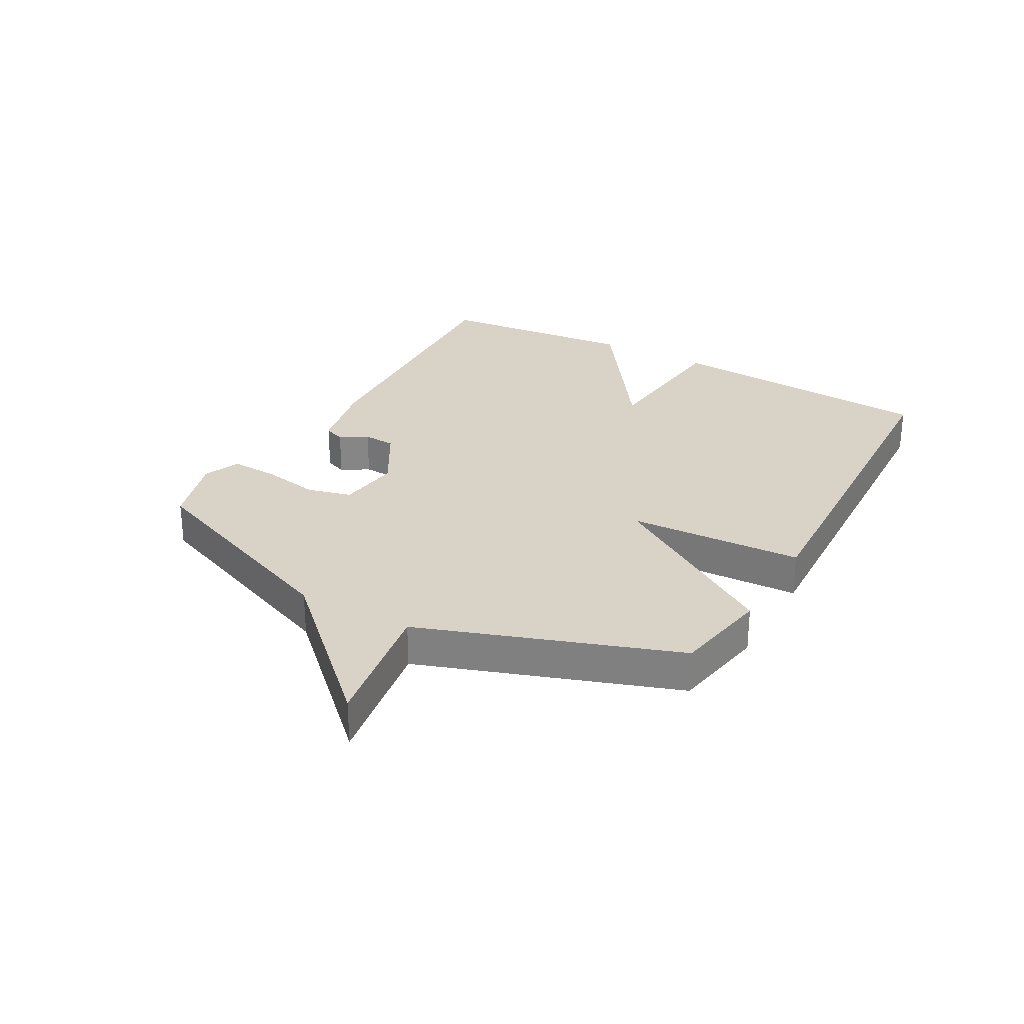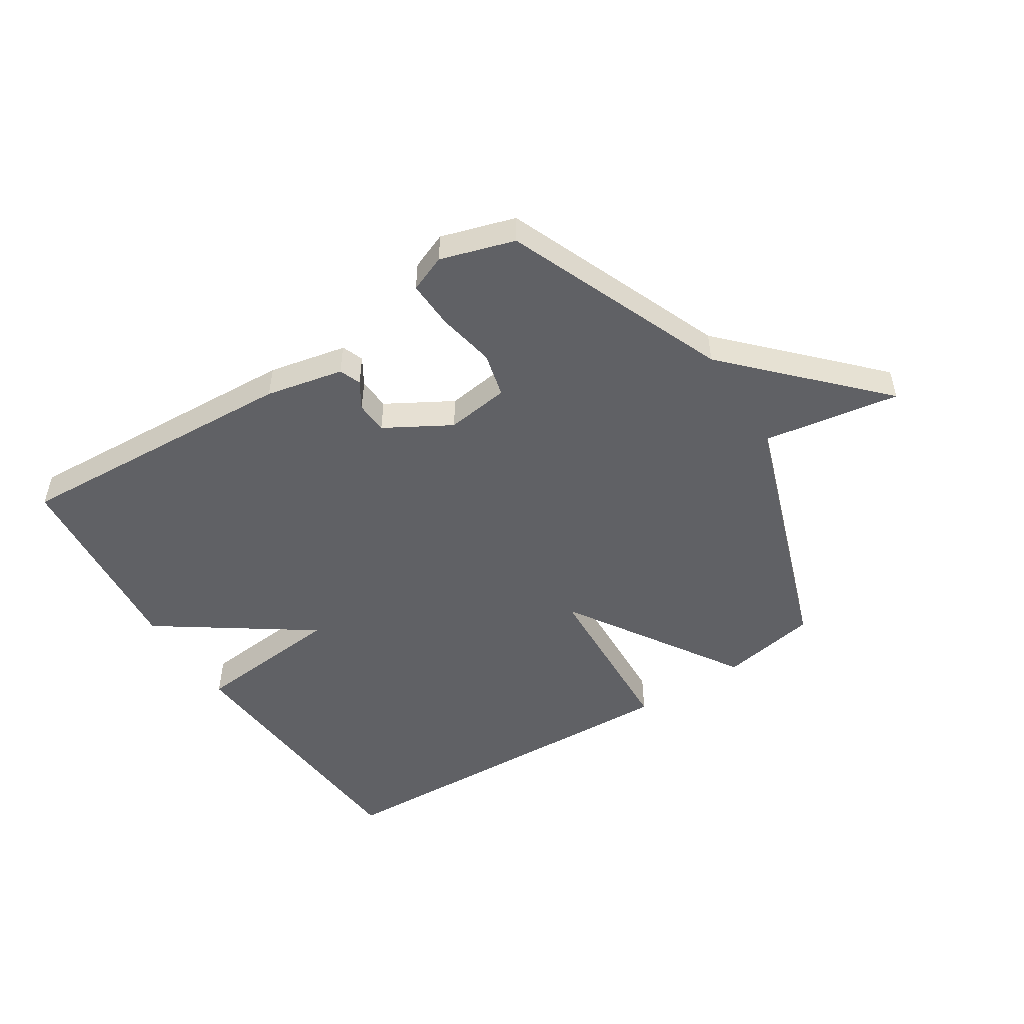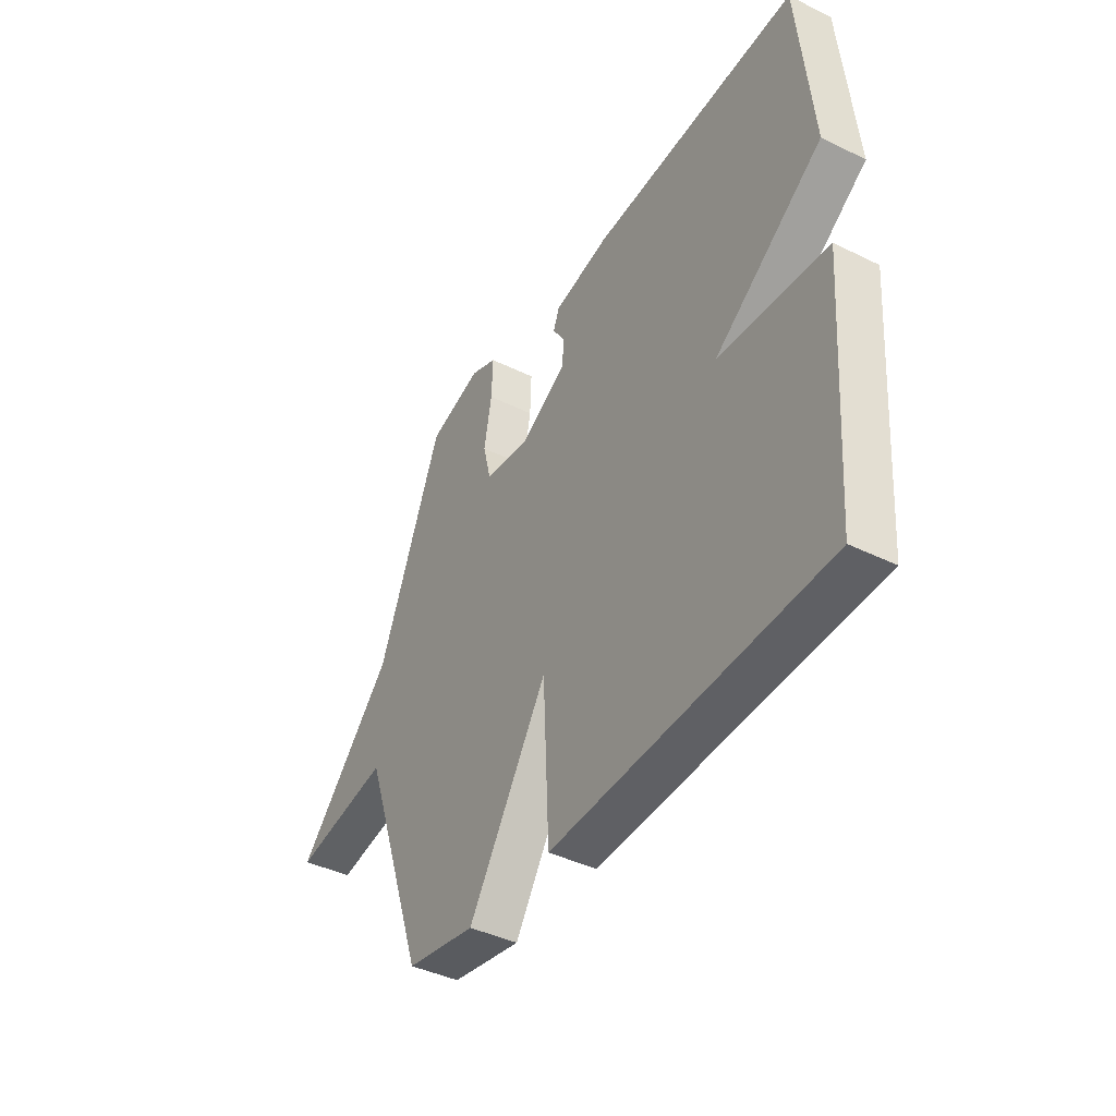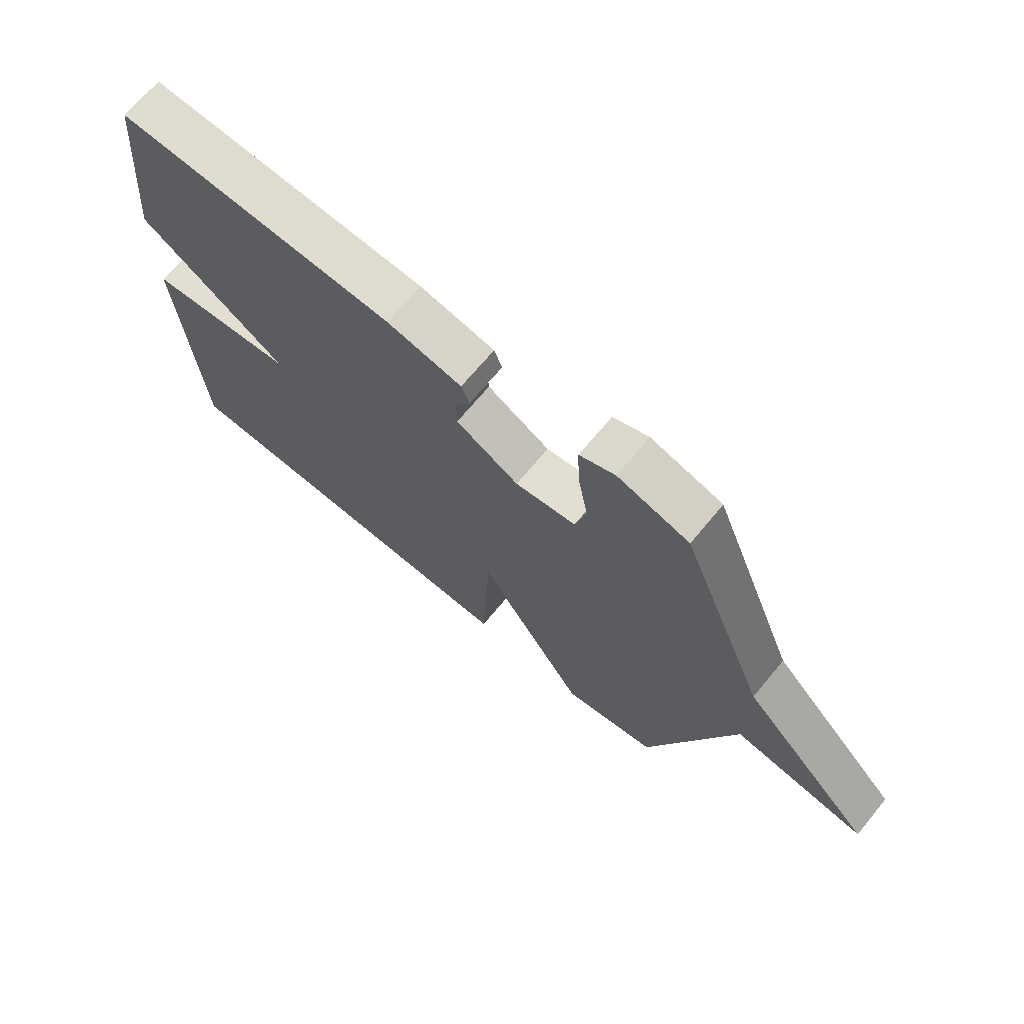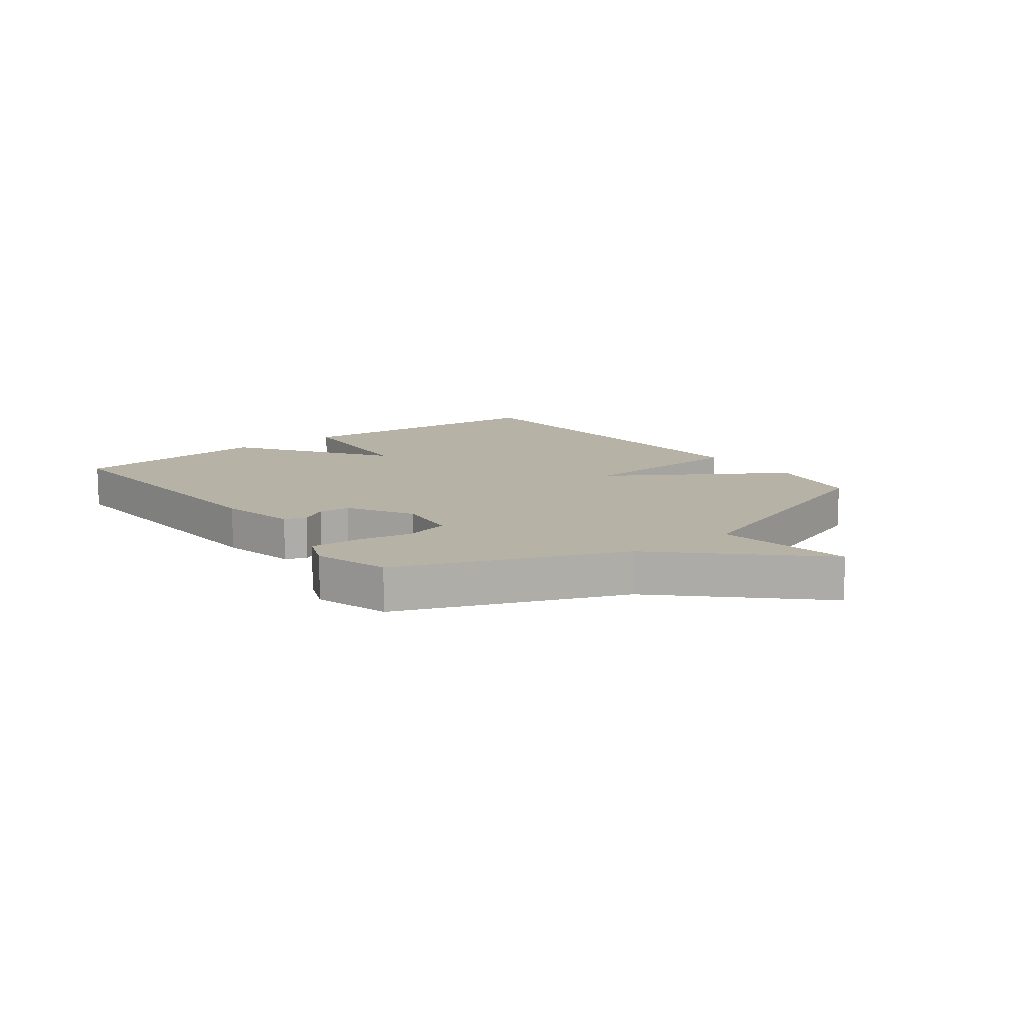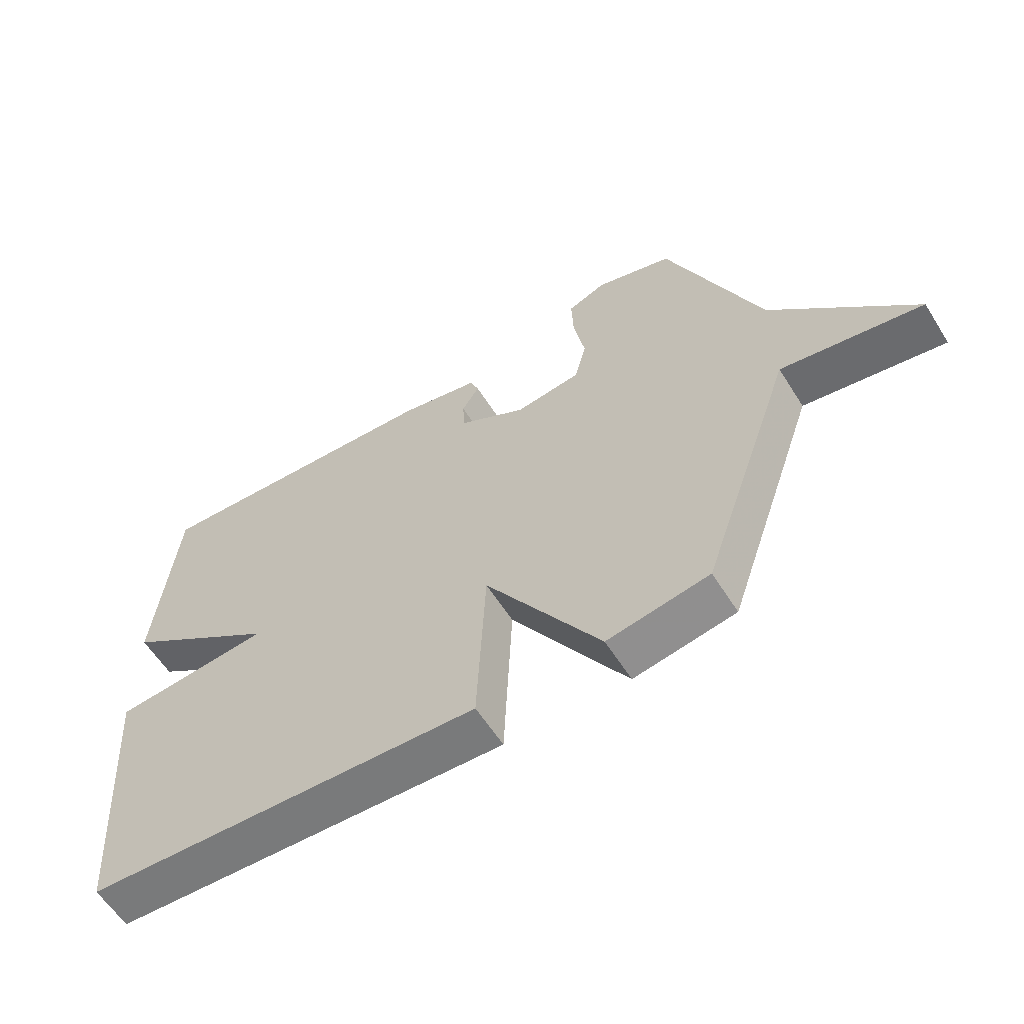
<metadata>
{"format":"obj","ext":"obj","renderer":"f3d","projection":"perspective","resolution":1024,"background":"white","views":[{"elev":28.1,"azim":119.3,"up":"+Y"},{"elev":-50.2,"azim":32.8,"up":"+Y"},{"elev":-41.4,"azim":-120.8,"up":"+Z"},{"elev":68.8,"azim":39.6,"up":"+Z"},{"elev":12.2,"azim":52.7,"up":"+Y"},{"elev":-59.6,"azim":32.1,"up":"+Z"}]}
</metadata>
<code>
v -0.5 0.07 0.5
v -0.018 0.07 0.473
v 0.112 0.07 0.445
v 0.126 0.07 0.409
v 0.098 0.07 0.364
v 0.101 0.07 0.31
v 0.21 0.07 0.247
v 0.316 0.07 0.261
v 0.335 0.07 0.336
v 0.317 0.07 0.433
v 0.314 0.07 0.513
v 0.376 0.07 0.538
v 0.5 0.07 0.5
v 0.65 0.07 0.128
v 0.878 0.07 -0.11
v 0.65 0.07 -0.072
v 0.5 0.07 -0.5
v 0.337 0.07 -0.529
v 0.151 0.07 -0.235
v 0.137 0.07 -0.529
v -0.5 0.07 -0.5
v -0.533 0.07 -0.039
v -0.279 0.07 -0.016
v -0.533 0.07 0.161
v -0.5 0 0.5
v -0.018 0 0.473
v 0.112 0 0.445
v 0.126 0 0.409
v 0.098 0 0.364
v 0.101 0 0.31
v 0.21 0 0.247
v 0.316 0 0.261
v 0.335 0 0.336
v 0.317 0 0.433
v 0.314 0 0.513
v 0.376 0 0.538
v 0.5 0 0.5
v 0.65 0 0.128
v 0.878 0 -0.11
v 0.65 0 -0.072
v 0.5 0 -0.5
v 0.337 0 -0.529
v 0.151 0 -0.235
v 0.137 0 -0.529
v -0.5 0 -0.5
v -0.533 0 -0.039
v -0.279 0 -0.016
v -0.533 0 0.161
f 3 4 5
f 2 3 5
f 1 2 5
f 24 1 5
f 23 24 5
f 21 22 23
f 20 21 23
f 19 20 23
f 16 17 18 19
f 16 19 23
f 14 15 16
f 13 14 16
f 12 13 16
f 11 12 16
f 10 11 16
f 9 10 16
f 8 9 16
f 7 8 16 23
f 6 7 23
f 5 6 23
f 29 28 27
f 29 27 26
f 29 26 25
f 29 25 48
f 29 48 47
f 47 46 45
f 47 45 44
f 47 44 43
f 43 42 41 40
f 47 43 40
f 40 39 38
f 40 38 37
f 40 37 36
f 40 36 35
f 40 35 34
f 40 34 33
f 40 33 32
f 47 40 32 31
f 47 31 30
f 47 30 29
f 1 25 26 2
f 2 26 27 3
f 3 27 28 4
f 4 28 29 5
f 5 29 30 6
f 6 30 31 7
f 7 31 32 8
f 8 32 33 9
f 9 33 34 10
f 10 34 35 11
f 11 35 36 12
f 12 36 37 13
f 13 37 38 14
f 14 38 39 15
f 15 39 40 16
f 16 40 41 17
f 17 41 42 18
f 18 42 43 19
f 19 43 44 20
f 20 44 45 21
f 21 45 46 22
f 22 46 47 23
f 23 47 48 24
f 24 48 25 1

</code>
